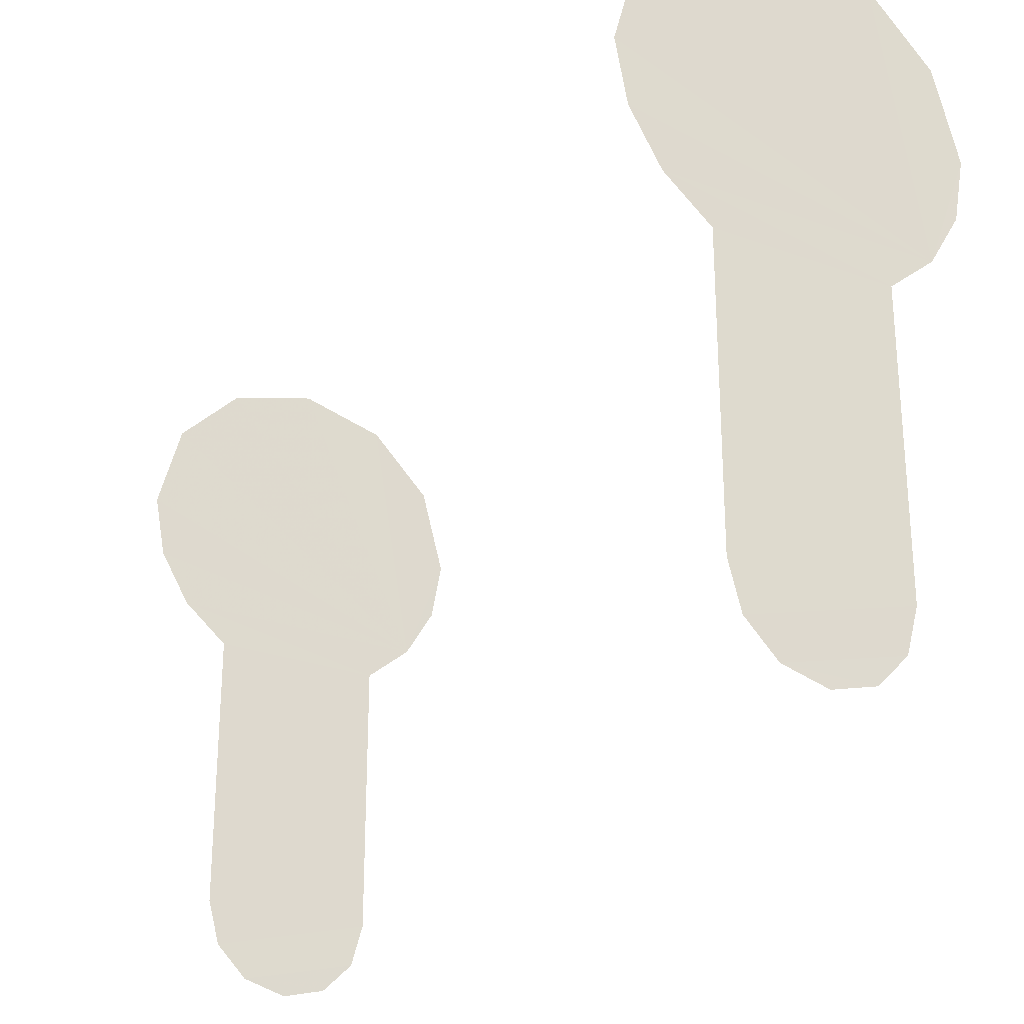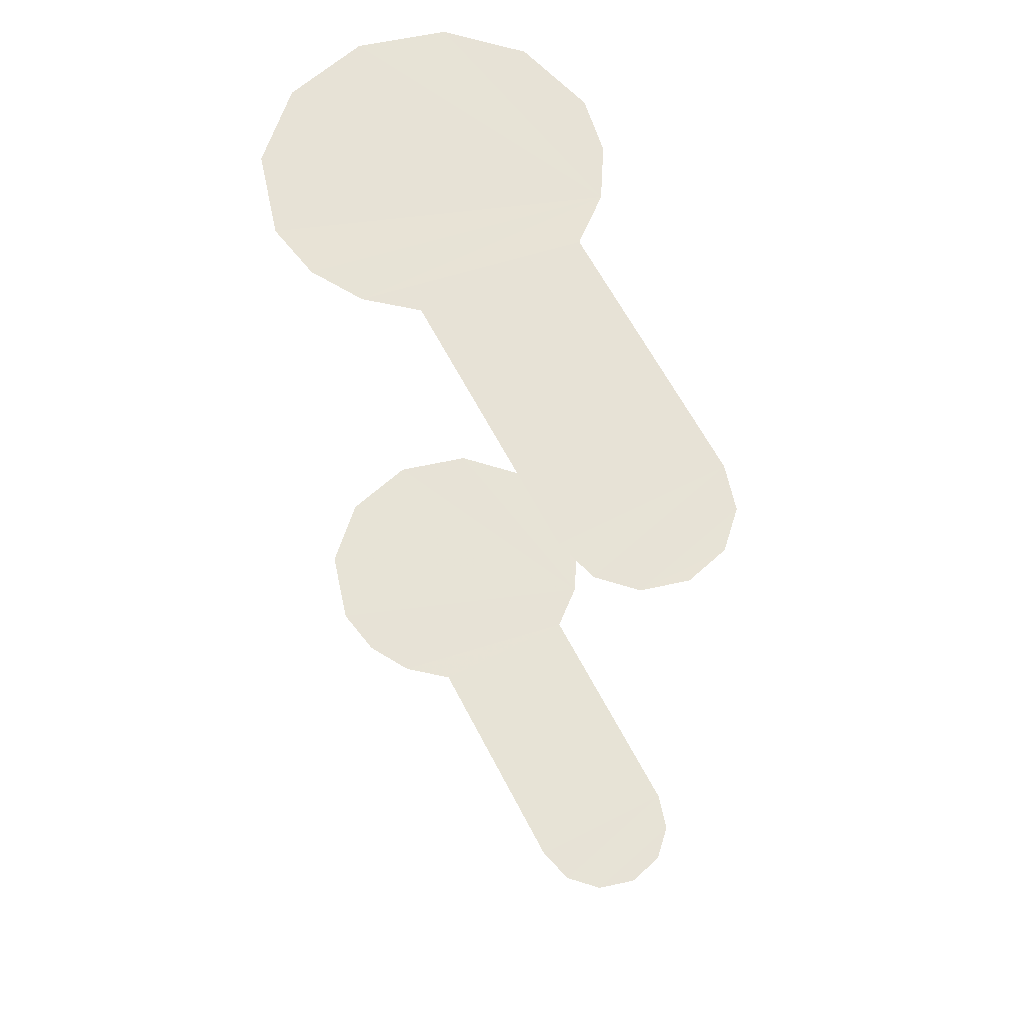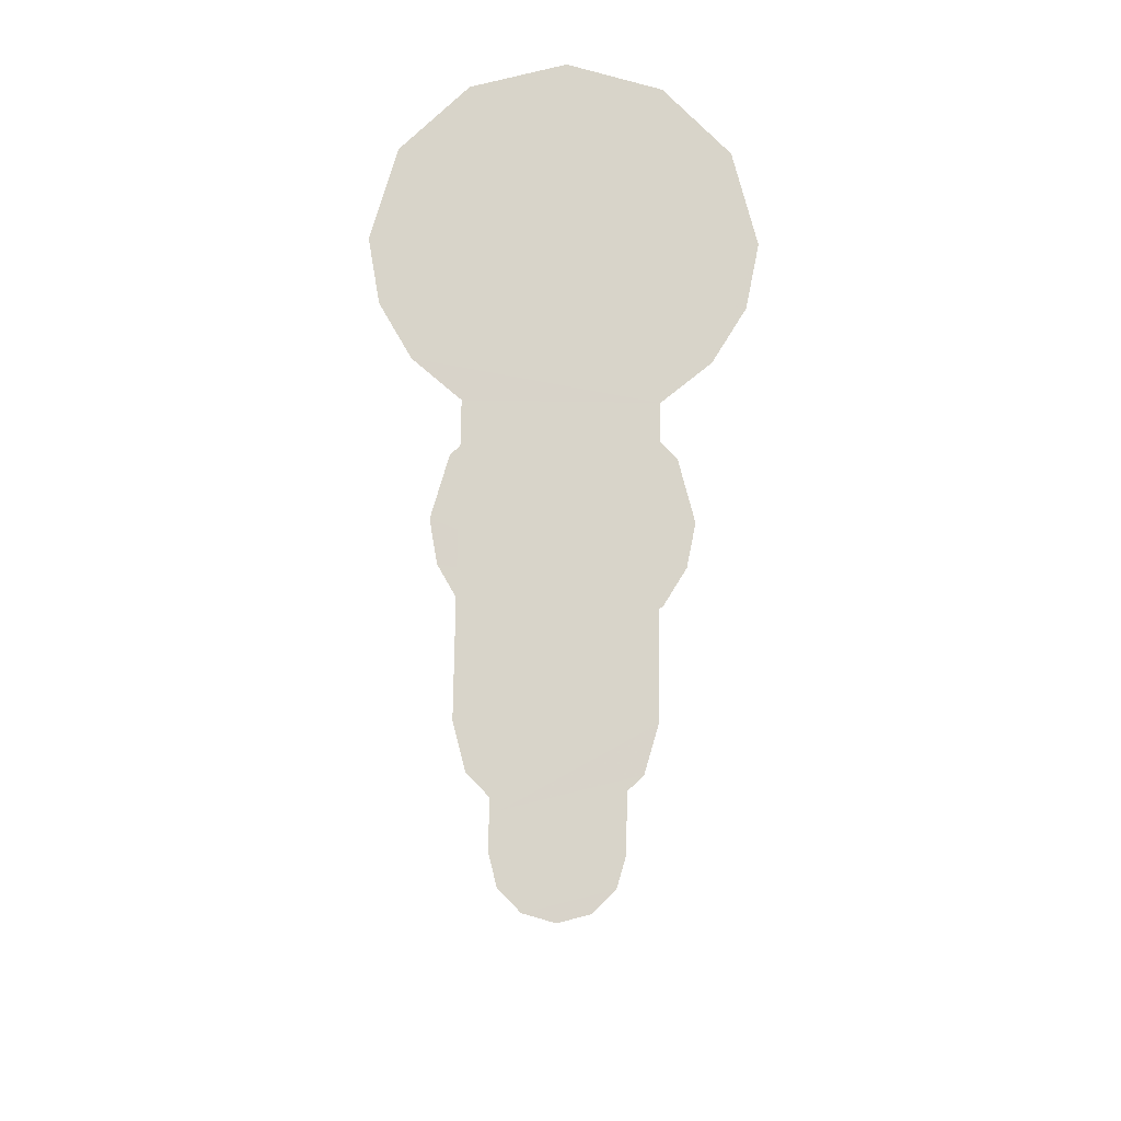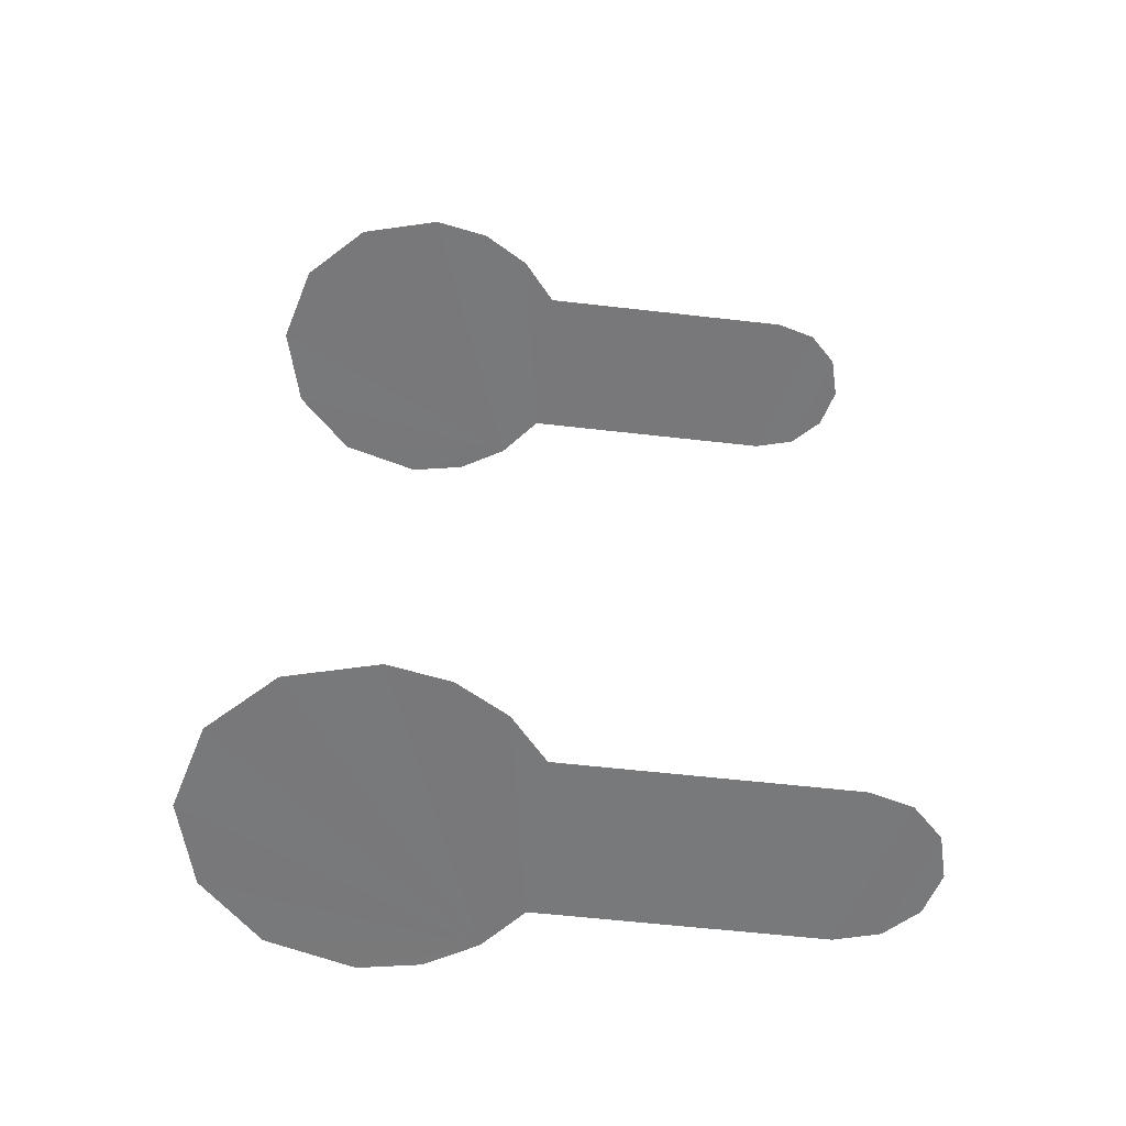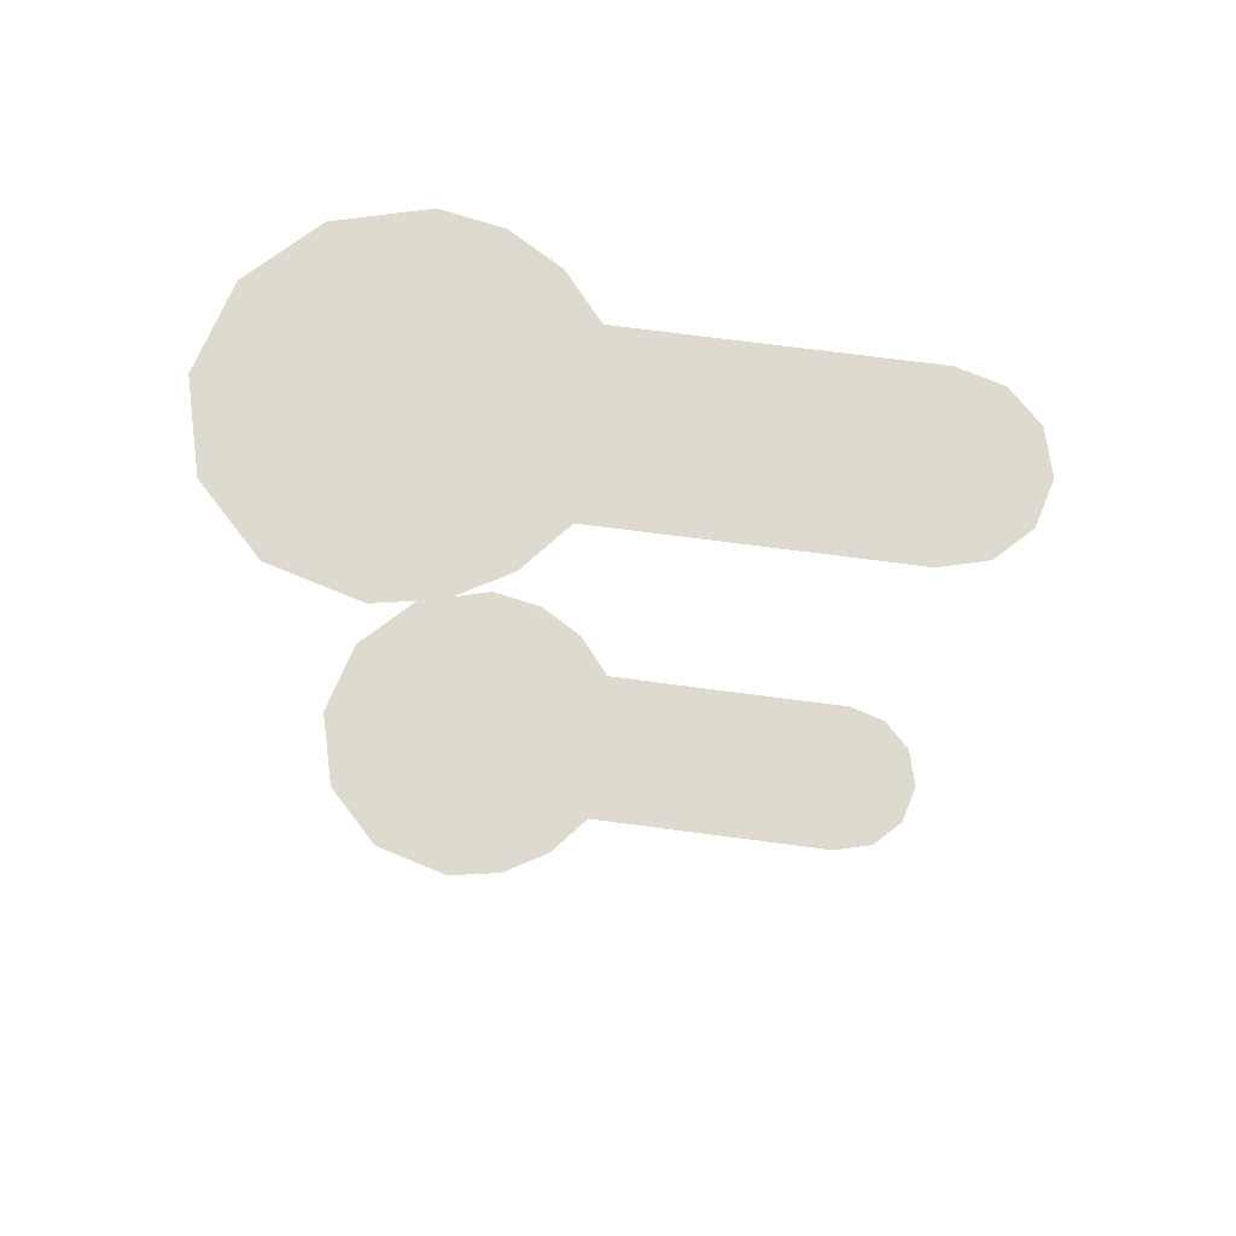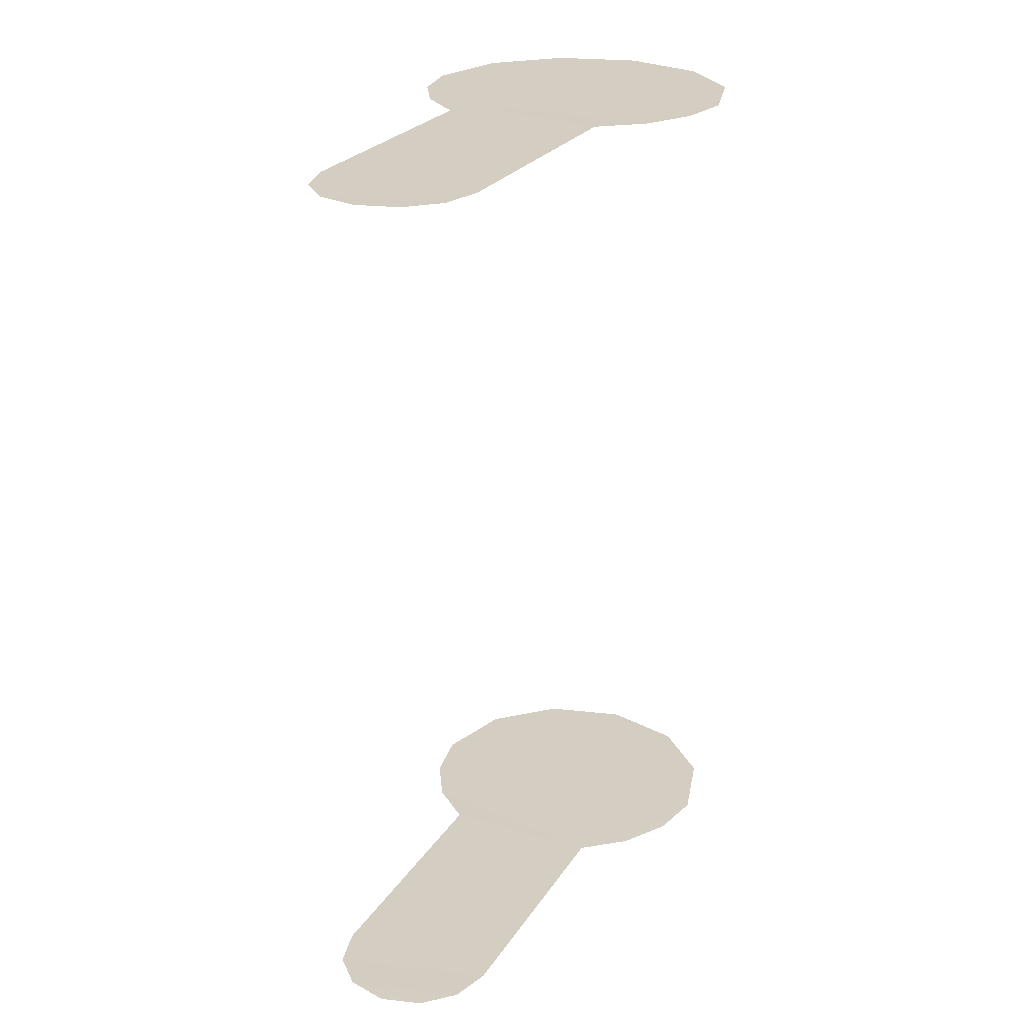
<metadata>
{"format":"obj","ext":"obj","renderer":"f3d","projection":"perspective","resolution":1024,"background":"white","views":[{"elev":-26.7,"azim":-29.9,"up":"+Y"},{"elev":62.8,"azim":-27.4,"up":"+Z"},{"elev":75.5,"azim":0.9,"up":"+Z"},{"elev":-57.6,"azim":-96.8,"up":"+Z"},{"elev":70.8,"azim":-82.5,"up":"+Z"},{"elev":25.0,"azim":25.4,"up":"+Z"}]}
</metadata>
<code>
o Door.002
v 2.03 0.7945 2.046
v 2.027 0.7951 2.046
v 2.026 0.7967 2.046
v 2.025 0.799 2.046
v 2.025 0.8015 2.046
v 2.025 0.8073 2.046
v 2.025 0.8138 2.046
v 2.023 0.8157 2.046
v 2.021 0.8184 2.046
v 2.021 0.8216 2.046
v 2.022 0.8261 2.046
v 2.025 0.8294 2.046
v 2.03 0.8306 2.046
v 2.034 0.8294 2.046
v 2.038 0.8261 2.046
v 2.039 0.8216 2.046
v 2.038 0.8184 2.046
v 2.037 0.8157 2.046
v 2.034 0.8138 2.046
v 2.034 0.8073 2.046
v 2.034 0.8015 2.046
v 2.034 0.799 2.046
v 2.034 0.7967 2.046
v 2.032 0.7951 2.046
v 2.03 0.7945 1.997
v 2.027 0.7951 1.997
v 2.026 0.7967 1.997
v 2.025 0.799 1.997
v 2.025 0.8015 1.997
v 2.025 0.8073 1.997
v 2.025 0.8138 1.997
v 2.023 0.8157 1.997
v 2.021 0.8184 1.997
v 2.021 0.8216 1.997
v 2.022 0.8261 1.997
v 2.025 0.8294 1.997
v 2.03 0.8306 1.997
v 2.034 0.8294 1.997
v 2.038 0.8261 1.997
v 2.039 0.8216 1.997
v 2.038 0.8184 1.997
v 2.037 0.8157 1.997
v 2.034 0.8138 1.997
v 2.034 0.8073 1.997
v 2.034 0.8015 1.997
v 2.034 0.799 1.997
v 2.034 0.7967 1.997
v 2.032 0.7951 1.997
f 2 1 24
f 2 24 23
f 2 23 22
f 3 2 22
f 4 3 22
f 4 22 21
f 5 4 21
f 6 5 21
f 6 21 20
f 6 20 19
f 7 6 19
f 8 7 19
f 8 19 18
f 9 8 18
f 10 9 18
f 11 10 18
f 12 11 18
f 13 12 18
f 14 13 18
f 15 14 18
f 16 15 18
f 17 16 18
f 26 48 25
f 26 47 48
f 26 46 47
f 27 46 26
f 28 46 27
f 28 45 46
f 29 45 28
f 30 45 29
f 30 44 45
f 30 43 44
f 31 43 30
f 32 43 31
f 32 42 43
f 33 42 32
f 34 42 33
f 35 42 34
f 36 42 35
f 37 42 36
f 38 42 37
f 39 42 38
f 40 42 39
f 41 42 40

</code>
